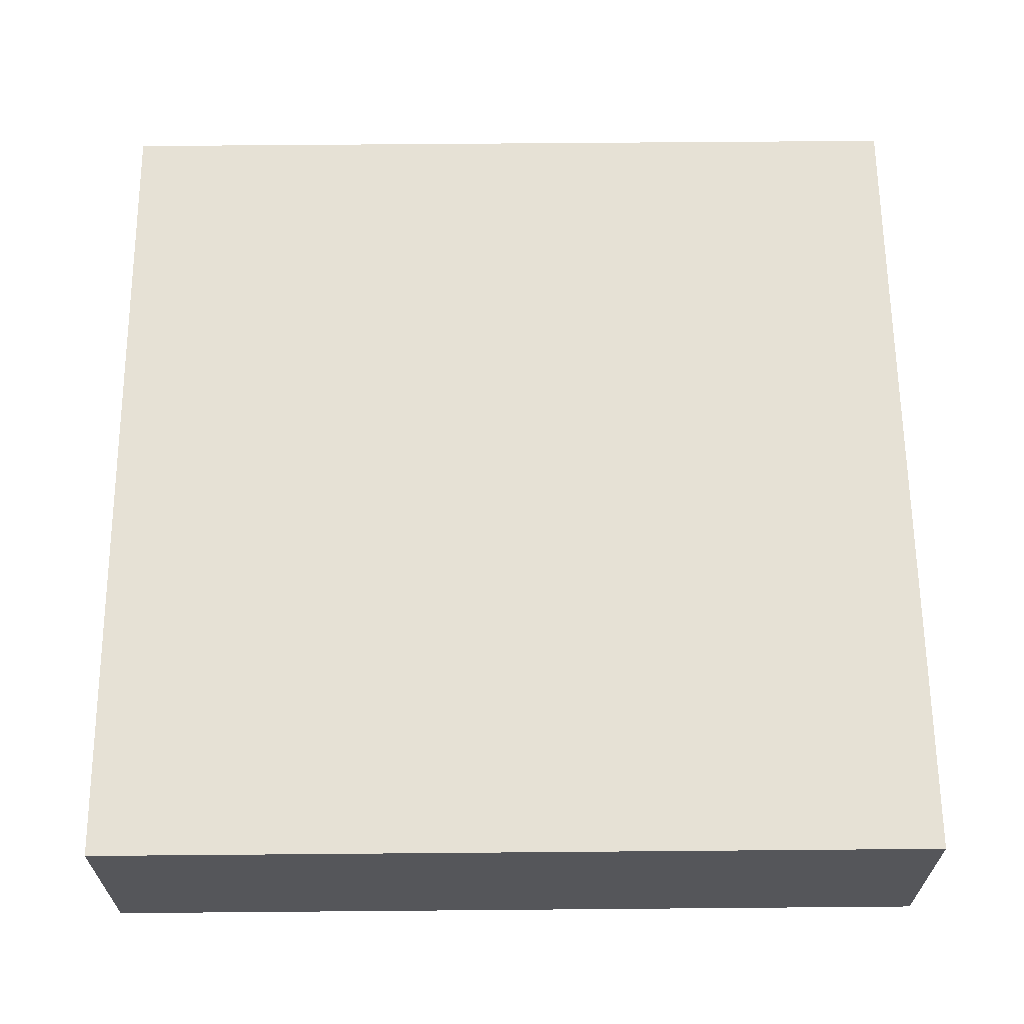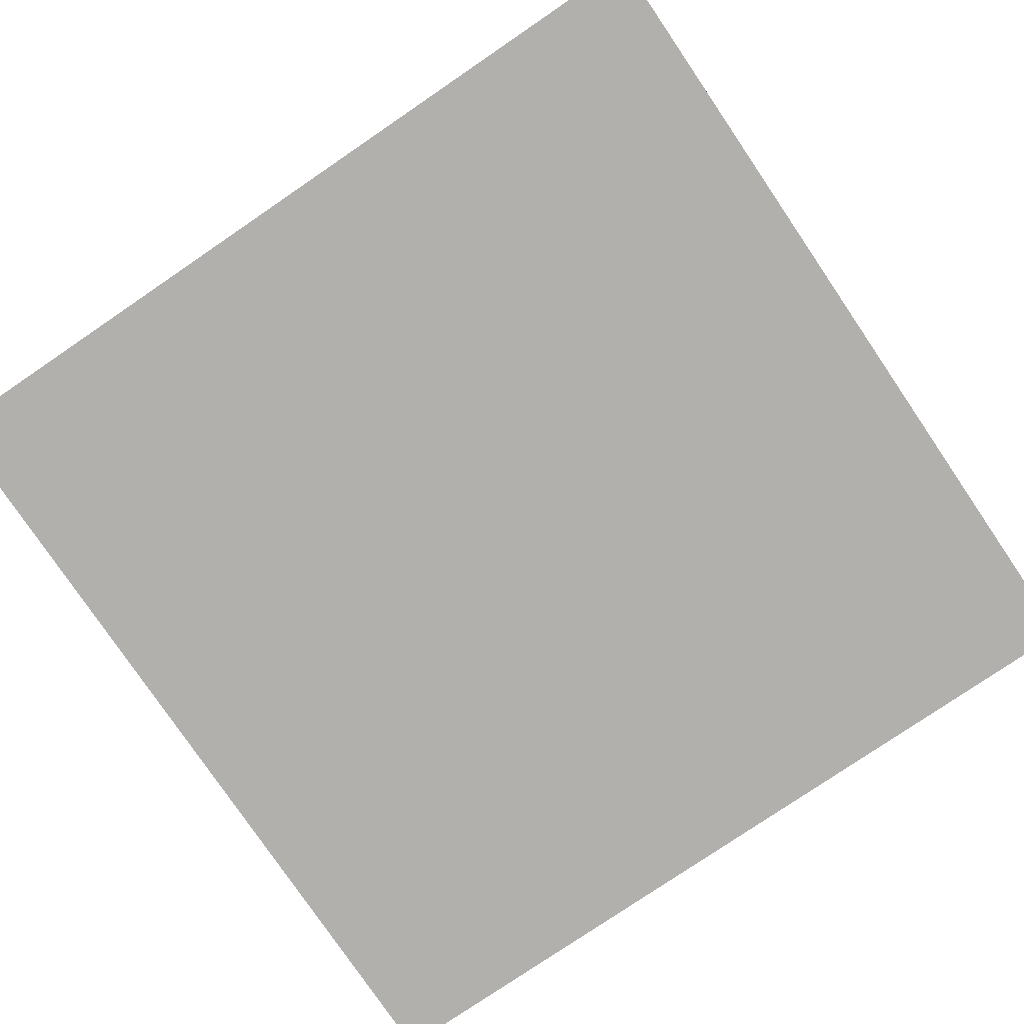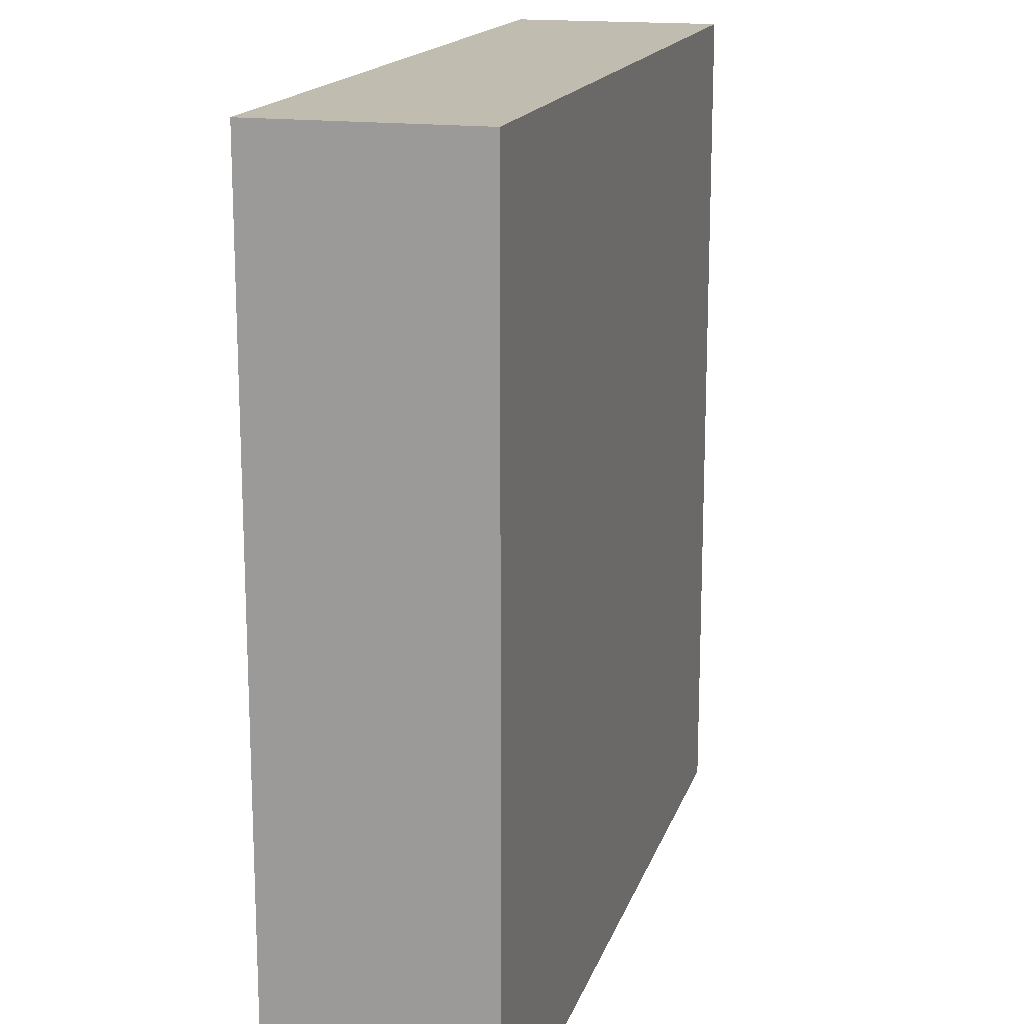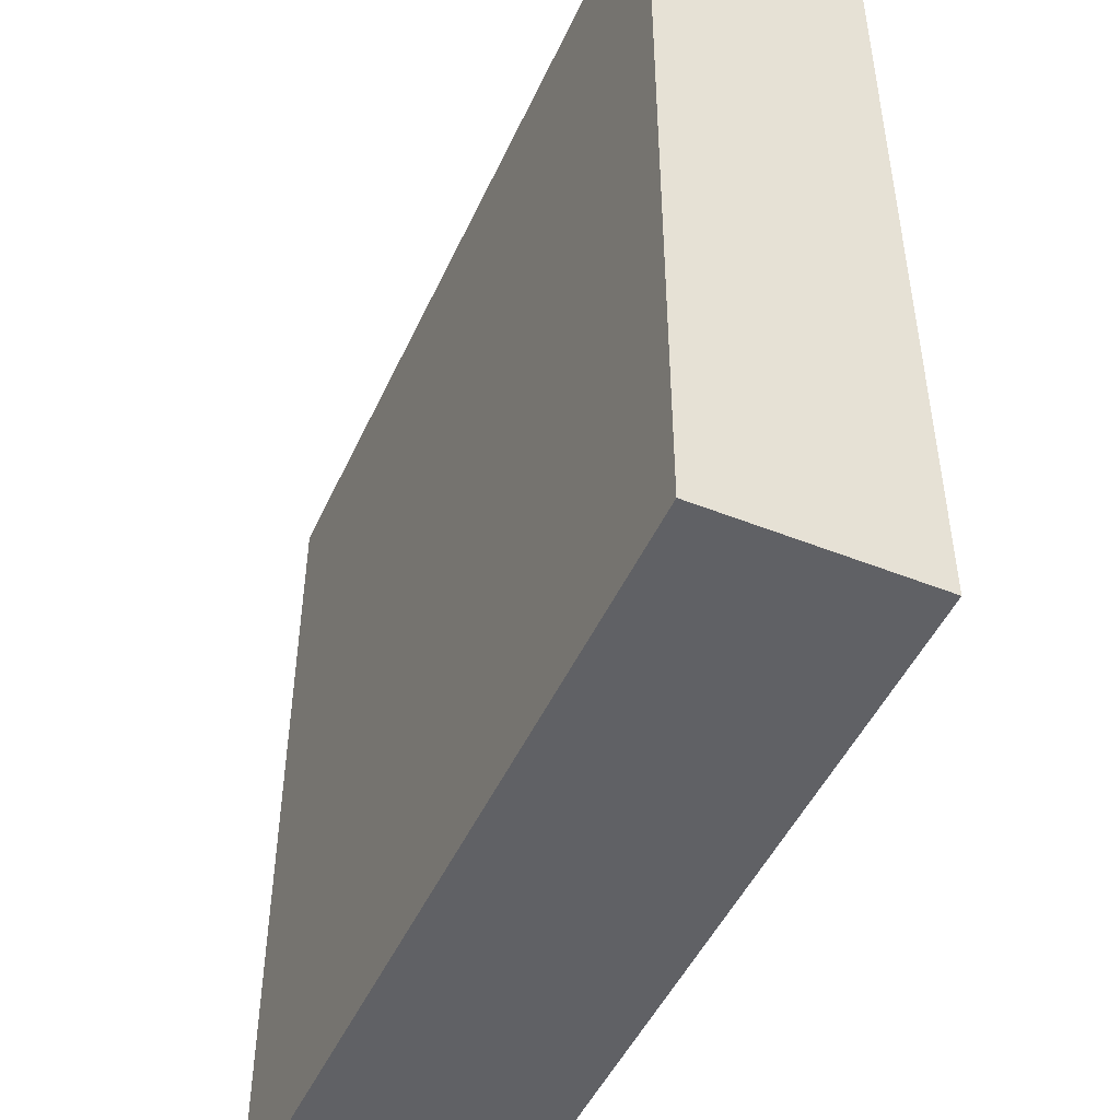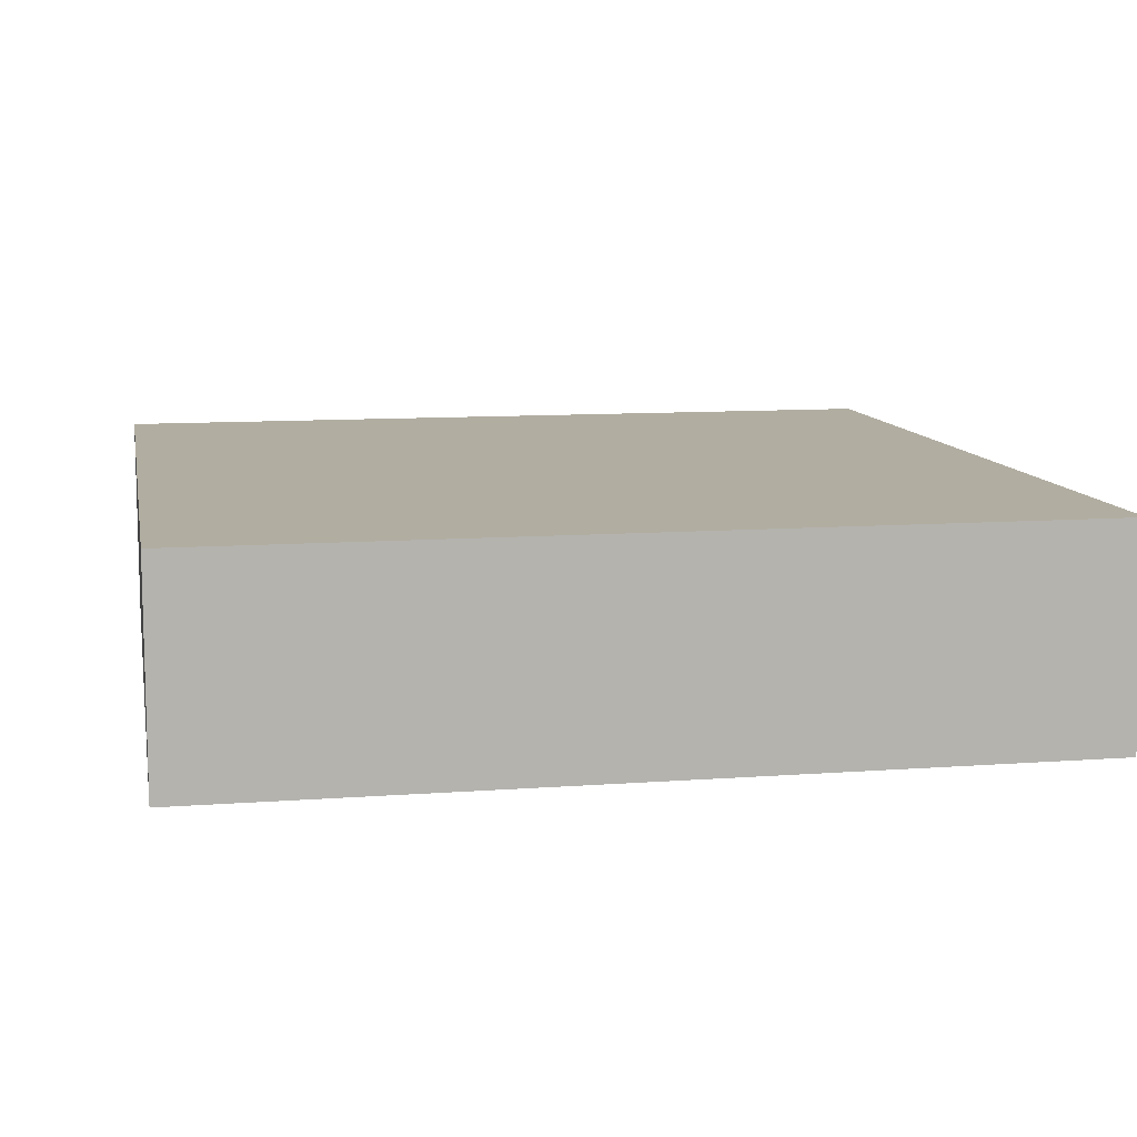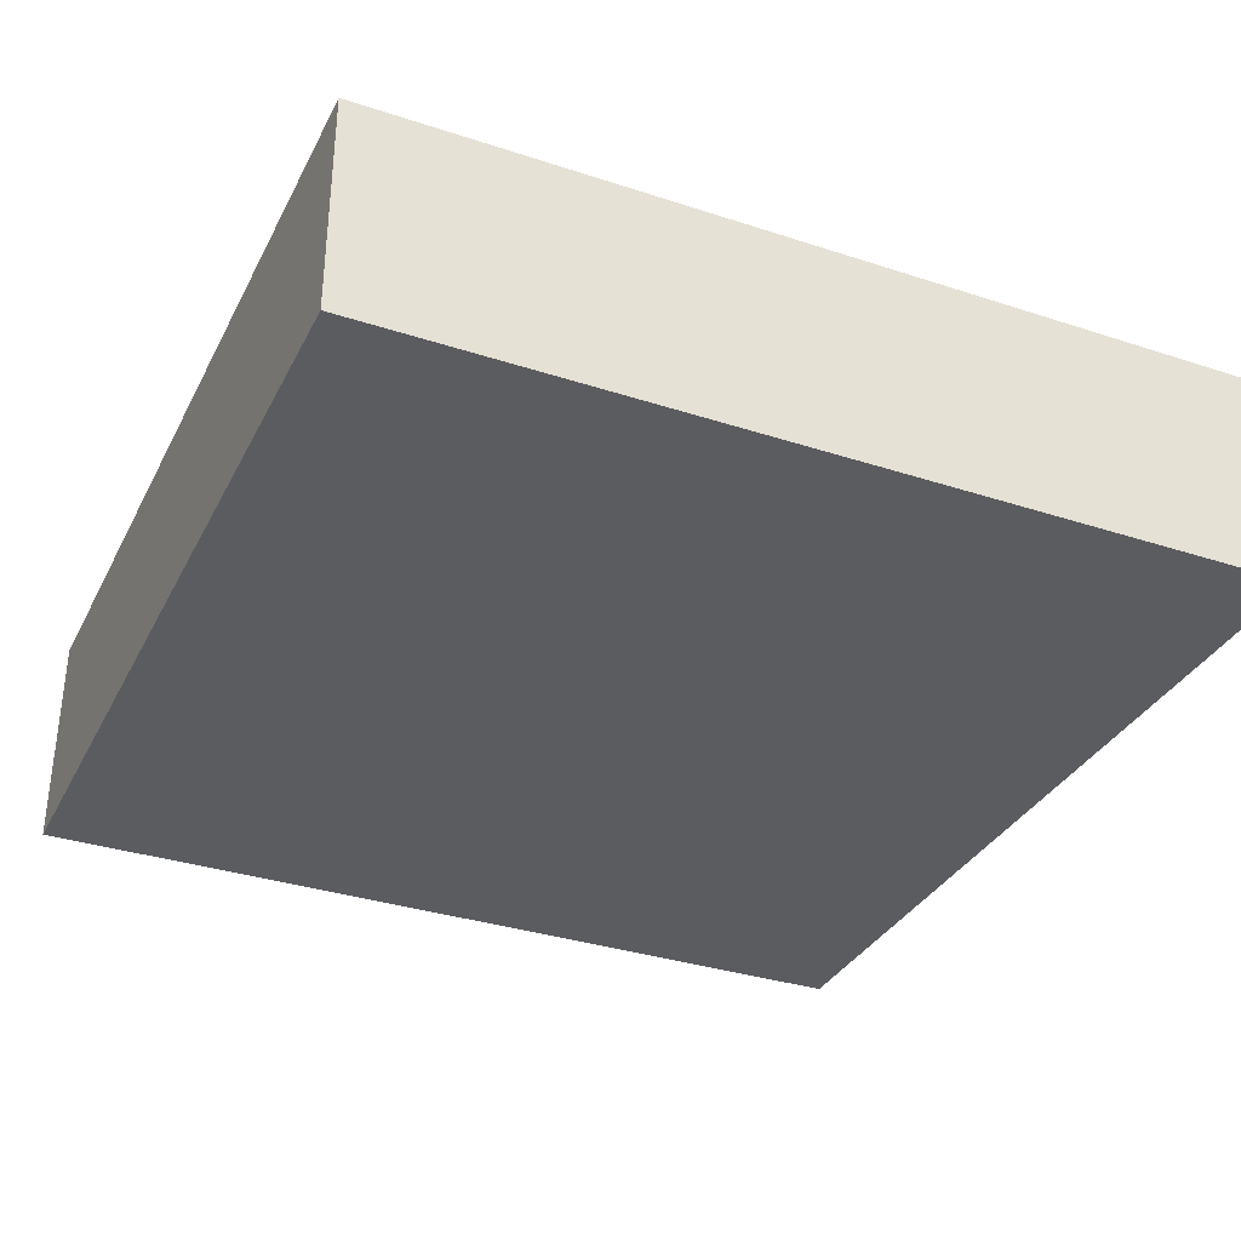
<metadata>
{"format":"obj","ext":"obj","renderer":"f3d","projection":"perspective","resolution":1024,"background":"white","views":[{"elev":64.1,"azim":179.5,"up":"+Z"},{"elev":-78.8,"azim":-55.8,"up":"+Z"},{"elev":16.4,"azim":105.2,"up":"+Y"},{"elev":-48.4,"azim":66.0,"up":"+Y"},{"elev":10.3,"azim":-100.7,"up":"+Z"},{"elev":-33.7,"azim":-114.0,"up":"+Z"}]}
</metadata>
<code>
o
v -2 2 0
v -2 1 0
v -2 0 0
v -2 -1 0
v -2 -2 0
v -2 2 -1
v -2 1 -1
v -2 0 -1
v -2 -1 -1
v -2 -2 -1
v 2 2 0
v 2 1 0
v 2 0 0
v 2 -1 0
v 2 -2 0
v 2 2 -1
v 2 1 -1
v 2 0 -1
v 2 -1 -1
v 2 -2 -1
v -2 2 0
v -2 2 -1
v 2 2 0
v 2 2 -1
v -2 -2 0
v -2 -2 -1
v 2 -2 0
v 2 -2 -1
v -2 2 0
v 2 2 0
v -2 1 0
v 2 1 0
v -2 0 0
v 2 0 0
v -2 -1 0
v 2 -1 0
v -2 -2 0
v 2 -2 0
v -2 2 -1
v 2 2 -1
v -2 1 -1
v 2 1 -1
v -2 0 -1
v 2 0 -1
v -2 -1 -1
v 2 -1 -1
v -2 -2 -1
v 2 -2 -1
f 6 2 1
f 7 3 2
f 7 2 6
f 8 4 3
f 8 3 7
f 9 5 4
f 9 4 8
f 10 5 9
f 11 12 16
f 12 13 17
f 16 12 17
f 13 14 18
f 17 13 18
f 14 15 19
f 18 14 19
f 19 15 20
f 23 22 21
f 24 22 23
f 25 26 27
f 27 26 28
f 31 30 29
f 32 30 31
f 33 32 31
f 34 32 33
f 35 34 33
f 36 34 35
f 37 36 35
f 38 36 37
f 39 40 41
f 41 40 42
f 41 42 43
f 43 42 44
f 43 44 45
f 45 44 46
f 45 46 47
f 47 46 48

</code>
